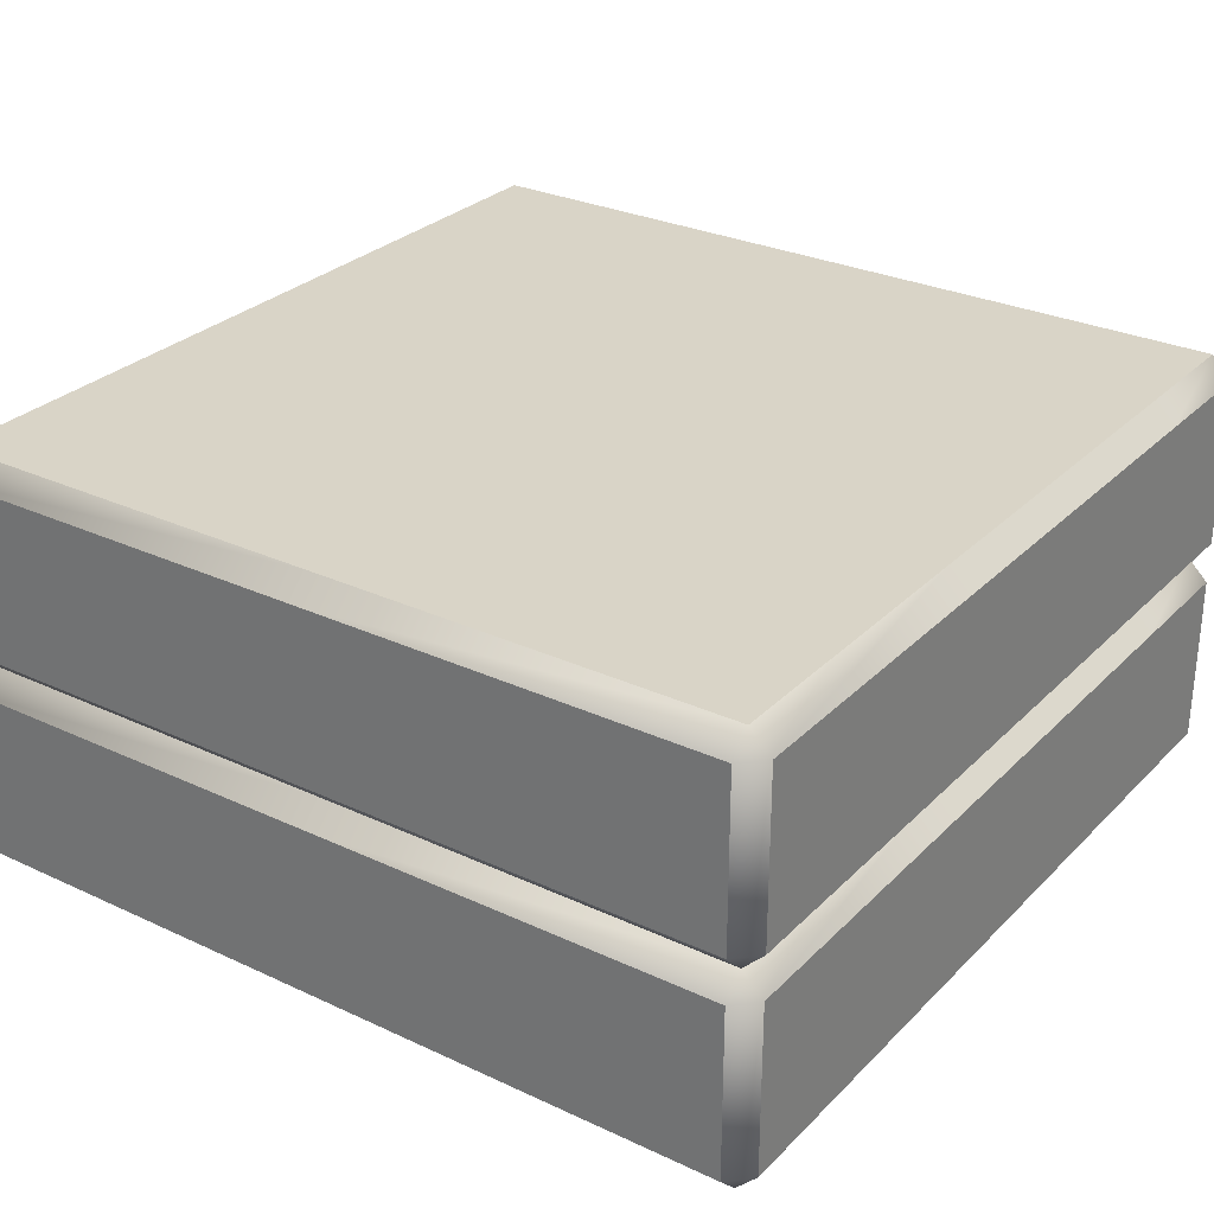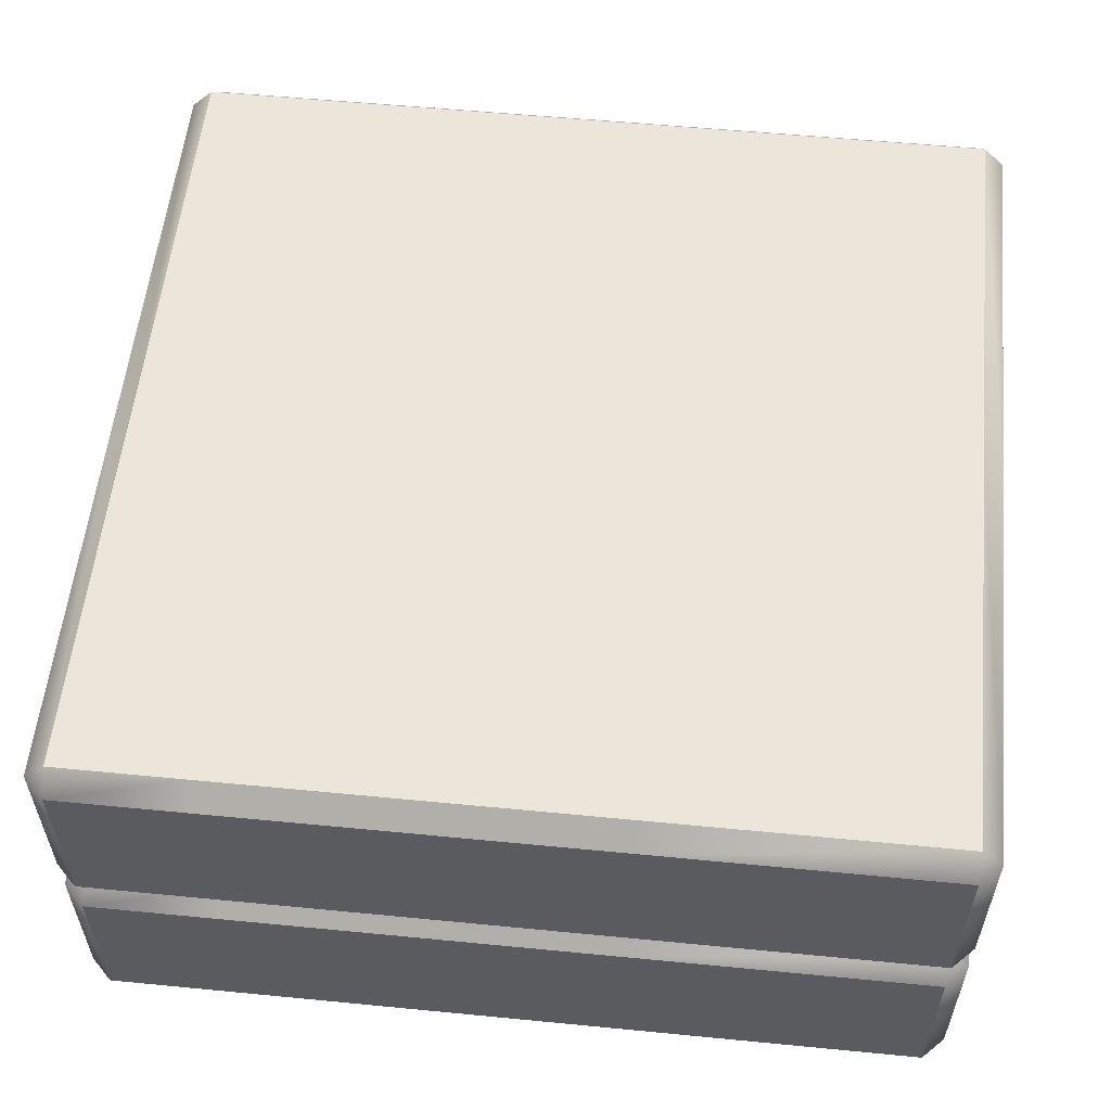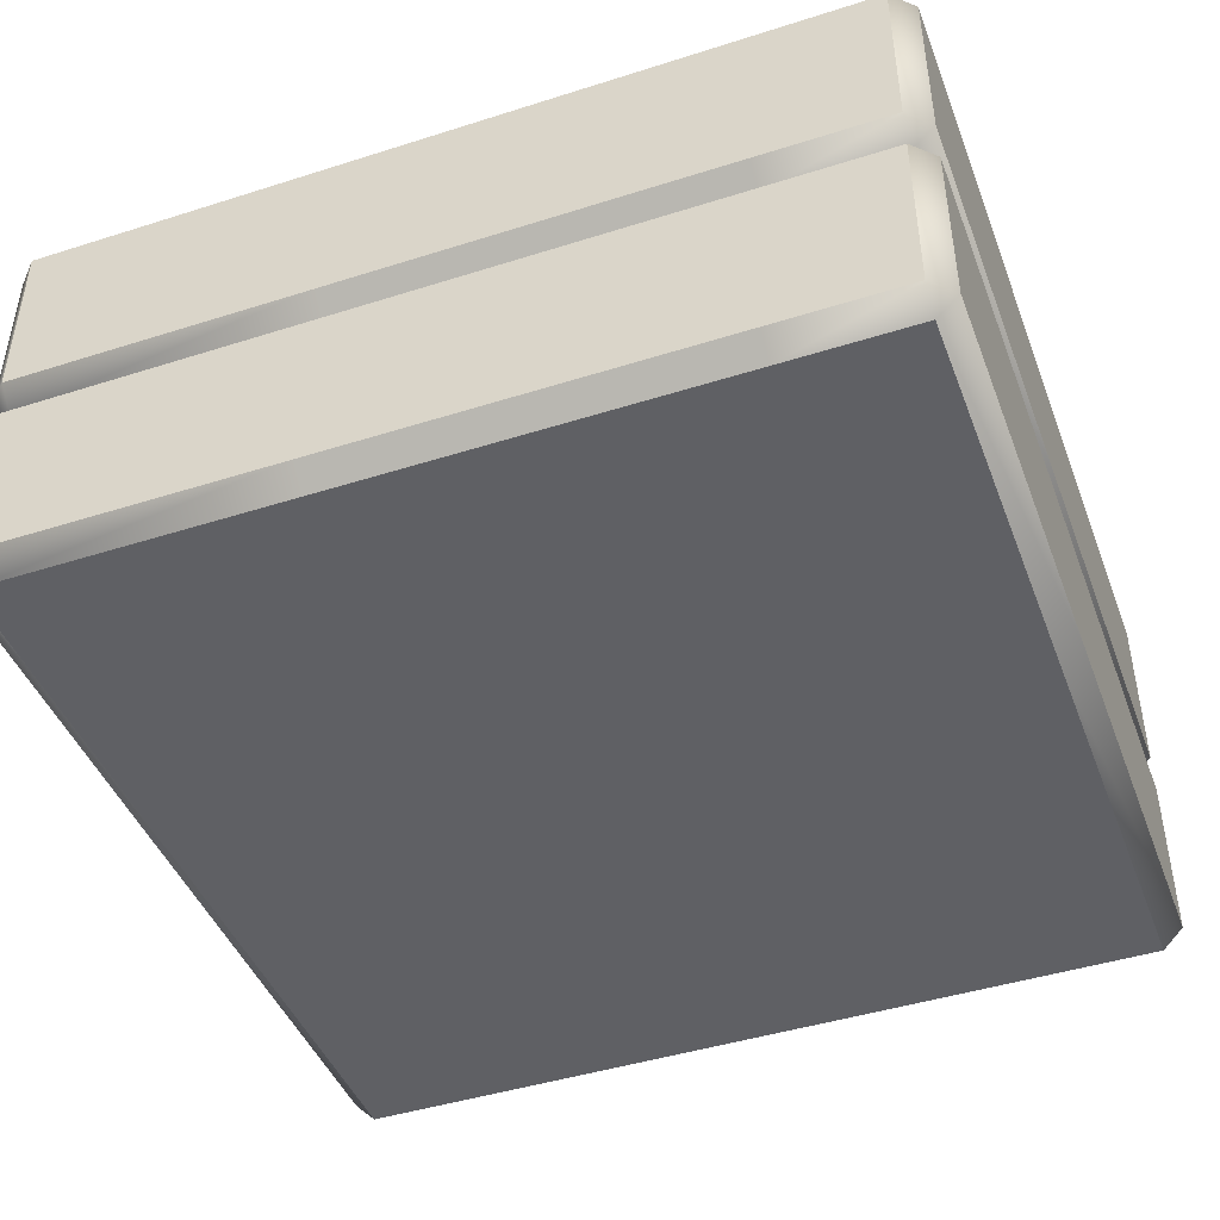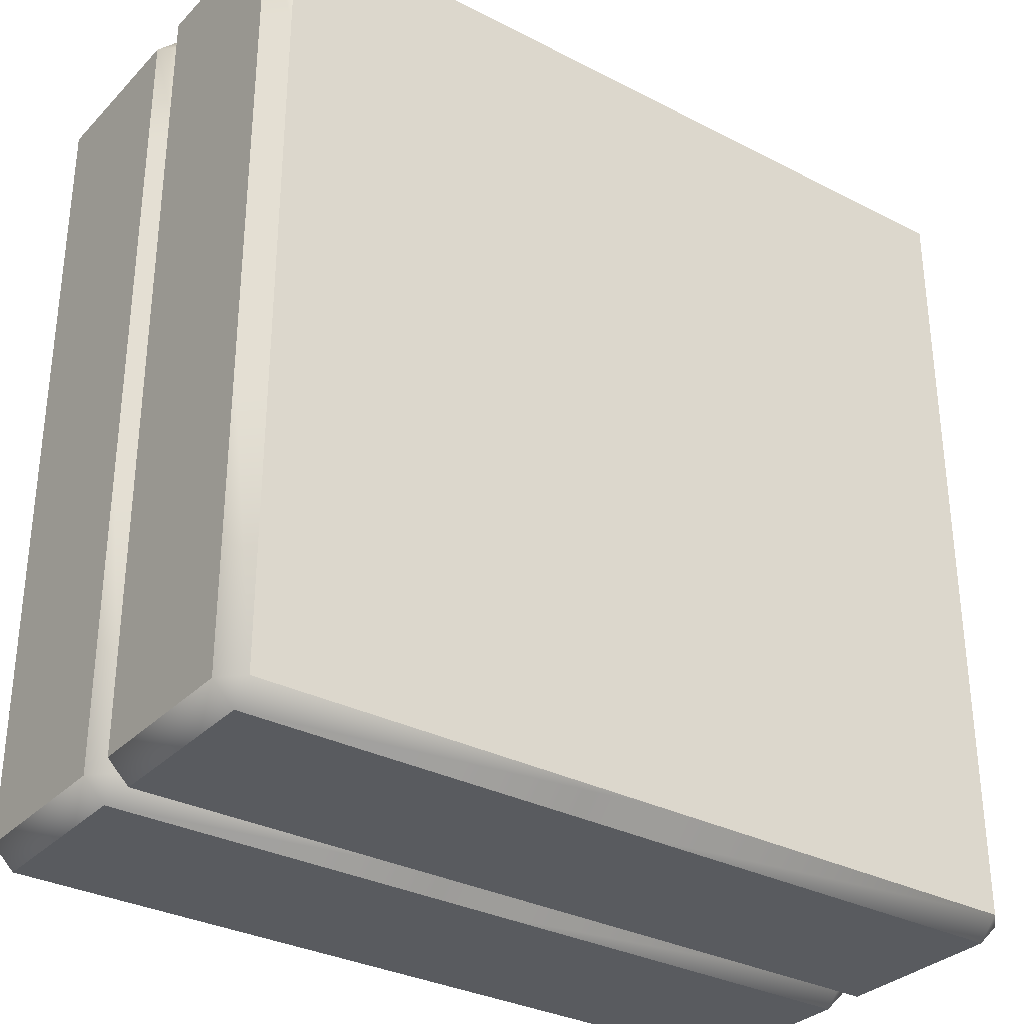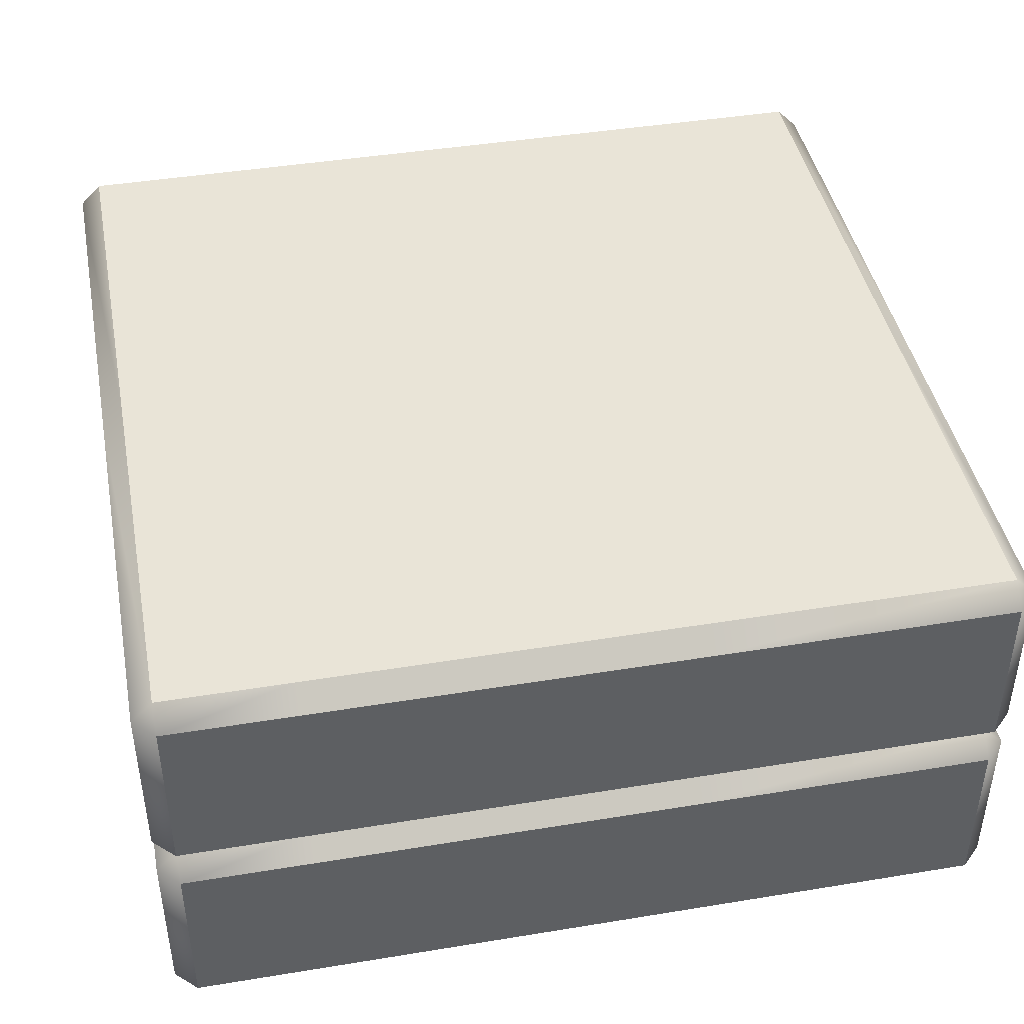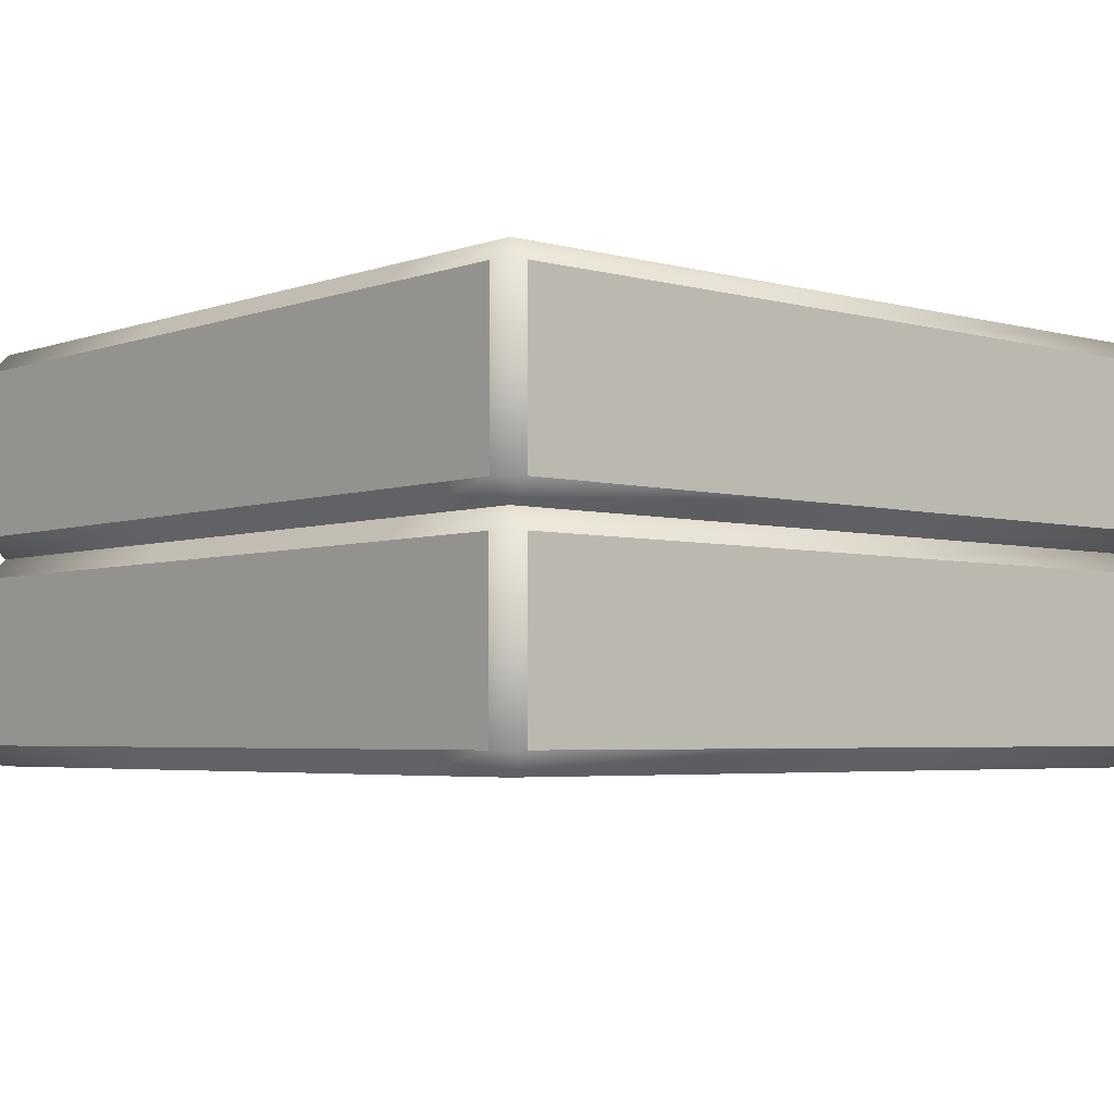
<metadata>
{"format":"obj","ext":"obj","renderer":"f3d","projection":"perspective","resolution":1024,"background":"white","views":[{"elev":28.7,"azim":-145.1,"up":"+Y"},{"elev":56.3,"azim":95.8,"up":"+Y"},{"elev":-44.6,"azim":-69.7,"up":"+Y"},{"elev":-32.0,"azim":-35.9,"up":"+Z"},{"elev":43.2,"azim":79.0,"up":"+Y"},{"elev":-4.1,"azim":-41.3,"up":"+Y"}]}
</metadata>
<code>
o platform_arrow_2x2x1_blue
v -0.95 0.55 1
v -1 0.55 0.95
v -0.95 0.95 1
v -0.95 1 0.95
v -1 0.95 0.95
v -0.95 0.5 -0.95
v -1 0.55 -0.95
v -0.95 0.55 -1
v -0.95 1 -0.95
v -0.95 0.95 -1
v -1 0.95 -0.95
v 1 0.55 0.95
v 0.95 0.55 1
v 0.95 1 0.95
v 0.95 0.95 1
v 1 0.95 0.95
v 0.95 0.55 -1
v 1 0.55 -0.95
v 0.95 1 -0.95
v 1 0.95 -0.95
v 0.95 0.95 -1
v -0.95 0 0.95
v -0.95 0.05 1
v -1 0.05 0.95
v -0.95 0.45 1
v -0.95 0.5 0.95
v -1 0.45 0.95
v -0.95 0 -0.95
v -1 0.05 -0.95
v -0.95 0.05 -1
v -0.95 0.45 -1
v -1 0.45 -0.95
v 0.95 0 0.95
v 1 0.05 0.95
v 0.95 0.05 1
v 0.95 0.5 0.95
v 0.95 0.45 1
v 1 0.45 0.95
v 0.95 0 -0.95
v 0.95 0.05 -1
v 1 0.05 -0.95
v 0.95 0.5 -0.95
v 1 0.45 -0.95
v 0.95 0.45 -1
v -1 0.55 0.65
v -1 0.55 -0.25
v -0.95 1 0.65
v -0.95 1 -0.25
v -1 0.95 -0.25
v -1 0.95 0.65
v 1 0.55 -0.25
v 1 0.55 0.65
v 0.95 1 -0.25
v 0.95 1 0.65
v 1 0.95 0.65
v 1 0.95 -0.25
v -0.95 0 -0.25
v -0.95 0 0.65
v -1 0.05 0.65
v -1 0.05 -0.25
v -1 0.45 -0.25
v -1 0.45 0.65
v 0.95 0 0.65
v 0.95 0 -0.25
v 1 0.05 -0.25
v 1 0.05 0.65
v 0.95 0.5 -0.25
v 0.95 0.5 0.65
v 1 0.45 0.65
v 1 0.45 -0.25
v -0.95 0.5 -0.25
v -0.95 0.5 0.65
v 0 0.55 -1
v 0 1 -0.95
v 0 0.95 -1
v 0 0.55 1
v 0 1 0.95
v 0 0.95 1
v 0 0 -0.95
v 0 0.05 -1
v 0 0.45 -1
v 0 0 0.95
v 0 0.05 1
v 0 0.5 0.95
v 0 0.45 1
v 0 0.5 -0.95
v 0 0 -0.65
v 0 0 0.25
v 0 1 -0.65
v 0 1 0.25
f 76 78 3 1
f 52 55 16 12
f 90 47 4 77
f 46 49 11 7
f 73 75 21 17
f 26 1 2
f 3 4 5
f 6 7 8
f 9 10 11
f 36 12 13
f 14 15 16
f 42 17 18
f 19 20 21
f 72 26 2 45
f 1 3 5 2
f 48 9 11 49
f 10 8 7 11
f 86 6 8 73
f 74 19 21 75
f 20 18 17 21
f 67 42 18 51
f 54 14 16 55
f 15 13 12 16
f 84 36 13 76
f 77 4 3 78
f 83 85 25 23
f 66 69 38 34
f 60 61 32 29
f 80 81 44 40
f 22 23 24
f 25 26 27
f 28 29 30
f 6 31 32
f 33 34 35
f 36 37 38
f 39 40 41
f 42 43 44
f 58 22 24 59
f 23 25 27 24
f 71 6 32 61
f 31 30 29 32
f 79 28 30 80
f 86 42 44 81
f 43 41 40 44
f 64 39 41 65
f 68 36 38 69
f 37 35 34 38
f 82 33 35 83
f 84 26 25 85
f 88 63 33 82
f 79 39 64 87
f 87 64 63 88
f 42 67 70 43
f 67 68 69 70
f 33 63 66 34
f 63 64 65 66
f 26 72 62 27
f 72 71 61 62
f 28 57 60 29
f 57 58 59 60
f 24 27 62 59
f 59 62 61 60
f 41 43 70 65
f 65 70 69 66
f 19 53 56 20
f 53 54 55 56
f 36 68 52 12
f 68 67 51 52
f 4 47 50 5
f 47 48 49 50
f 6 71 46 7
f 71 72 45 46
f 2 5 50 45
f 45 50 49 46
f 74 9 48 89
f 89 48 47 90
f 18 20 56 51
f 51 56 55 52
f 53 89 90 54
f 19 74 89 53
f 57 87 88 58
f 28 79 87 57
f 58 88 82 22
f 36 84 85 37
f 22 82 83 23
f 6 86 81 31
f 39 79 80 40
f 30 31 81 80
f 35 37 85 83
f 14 77 78 15
f 26 84 76 1
f 9 74 75 10
f 42 86 73 17
f 8 10 75 73
f 54 90 77 14
f 13 15 78 76

</code>
